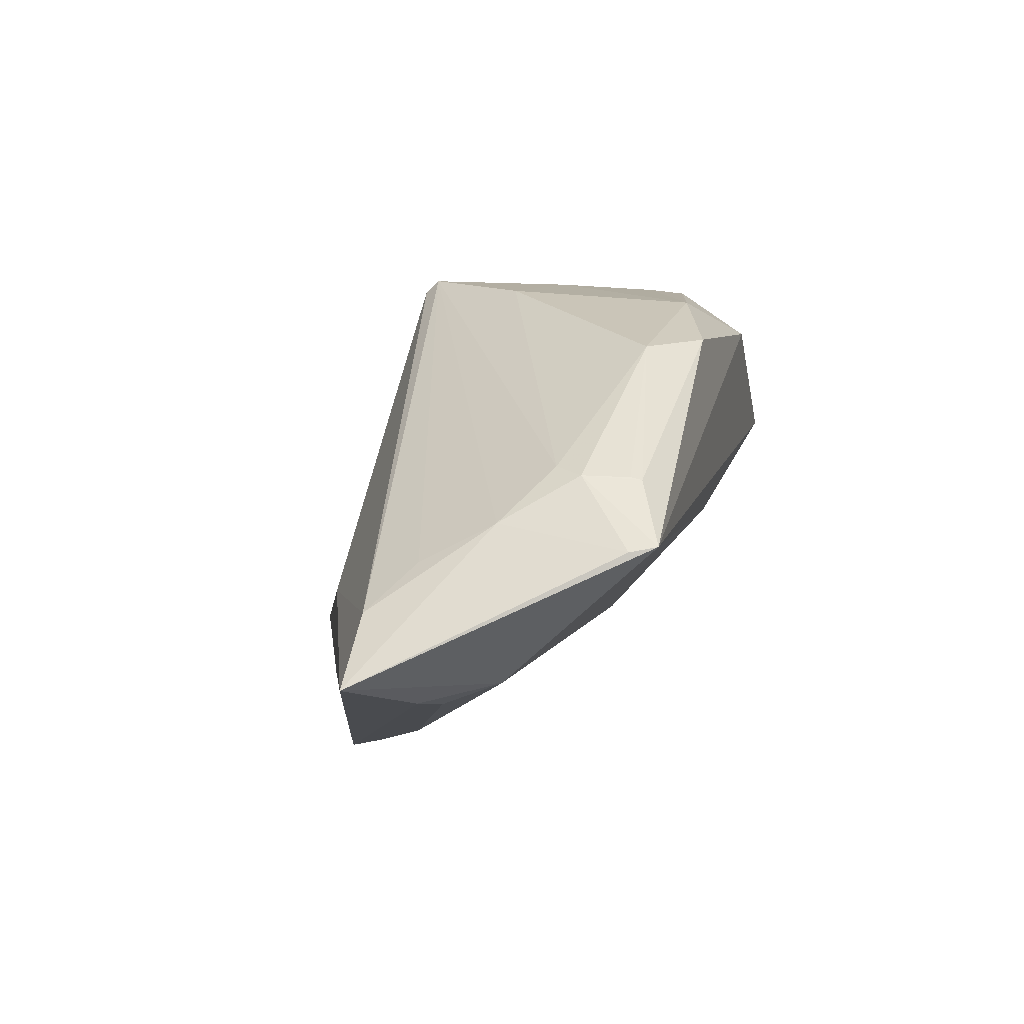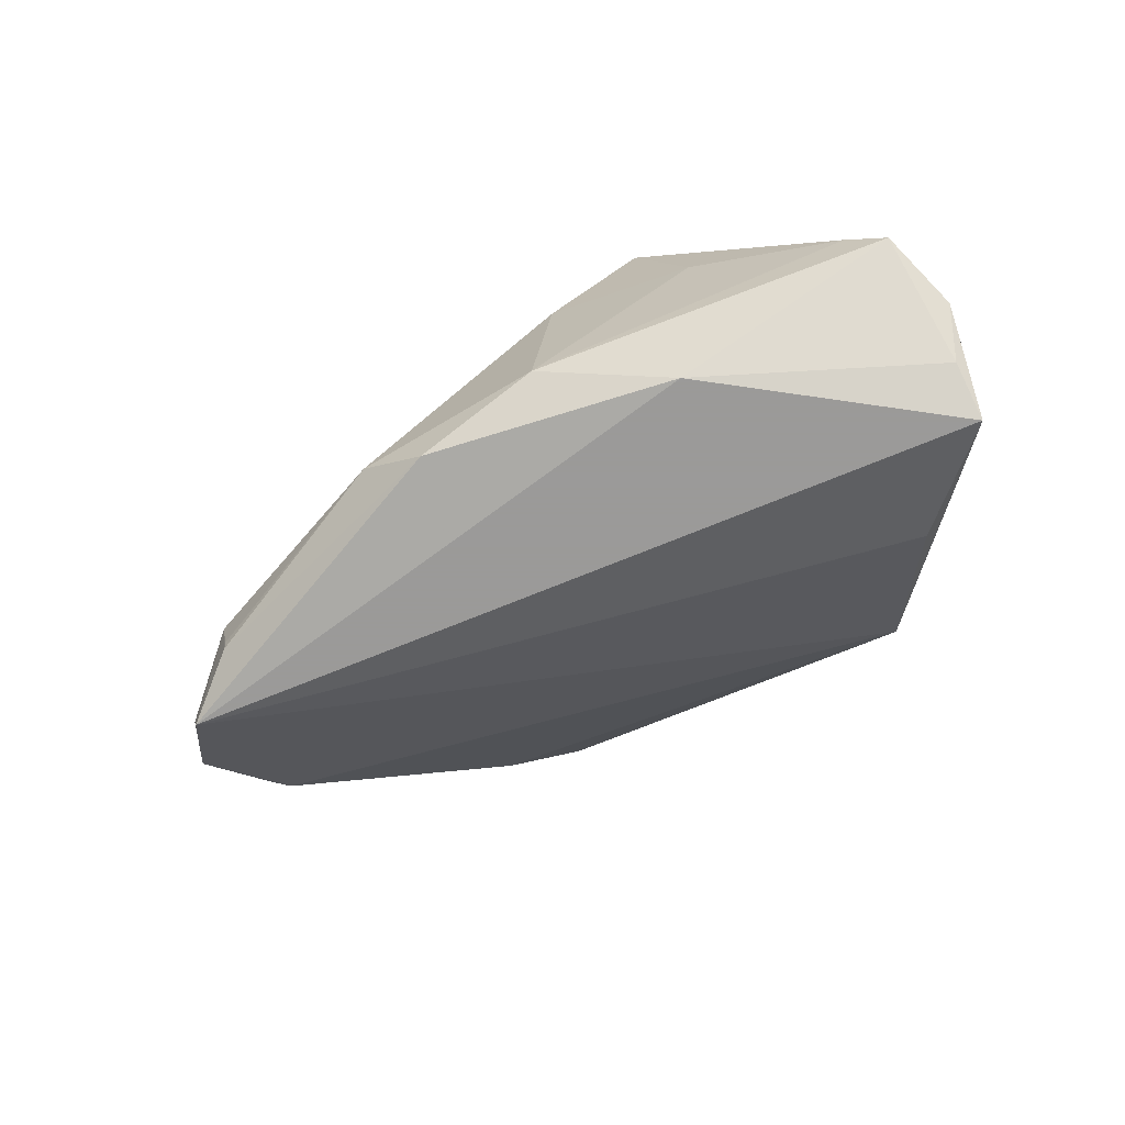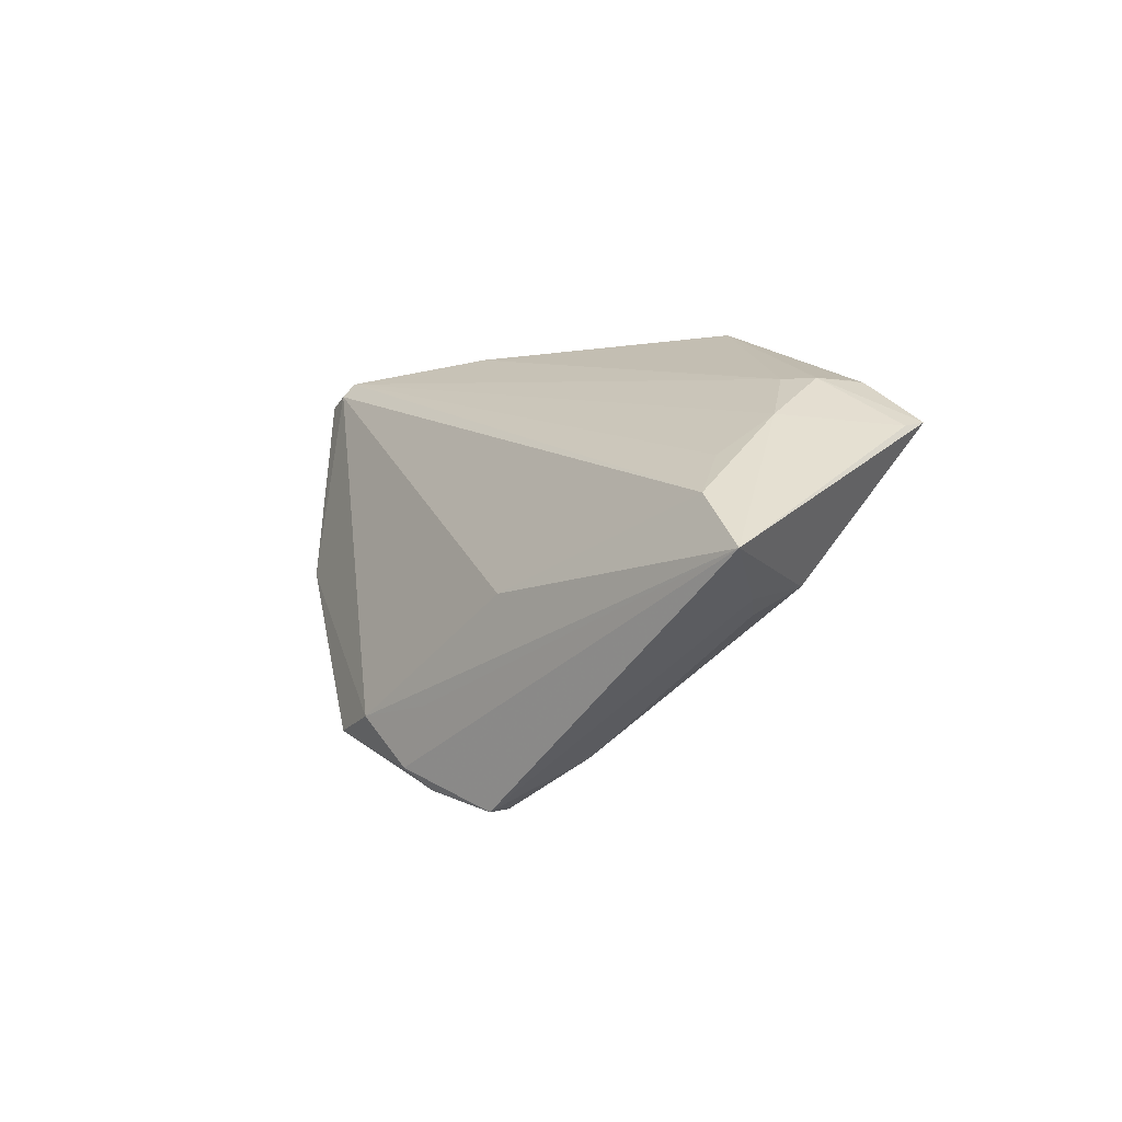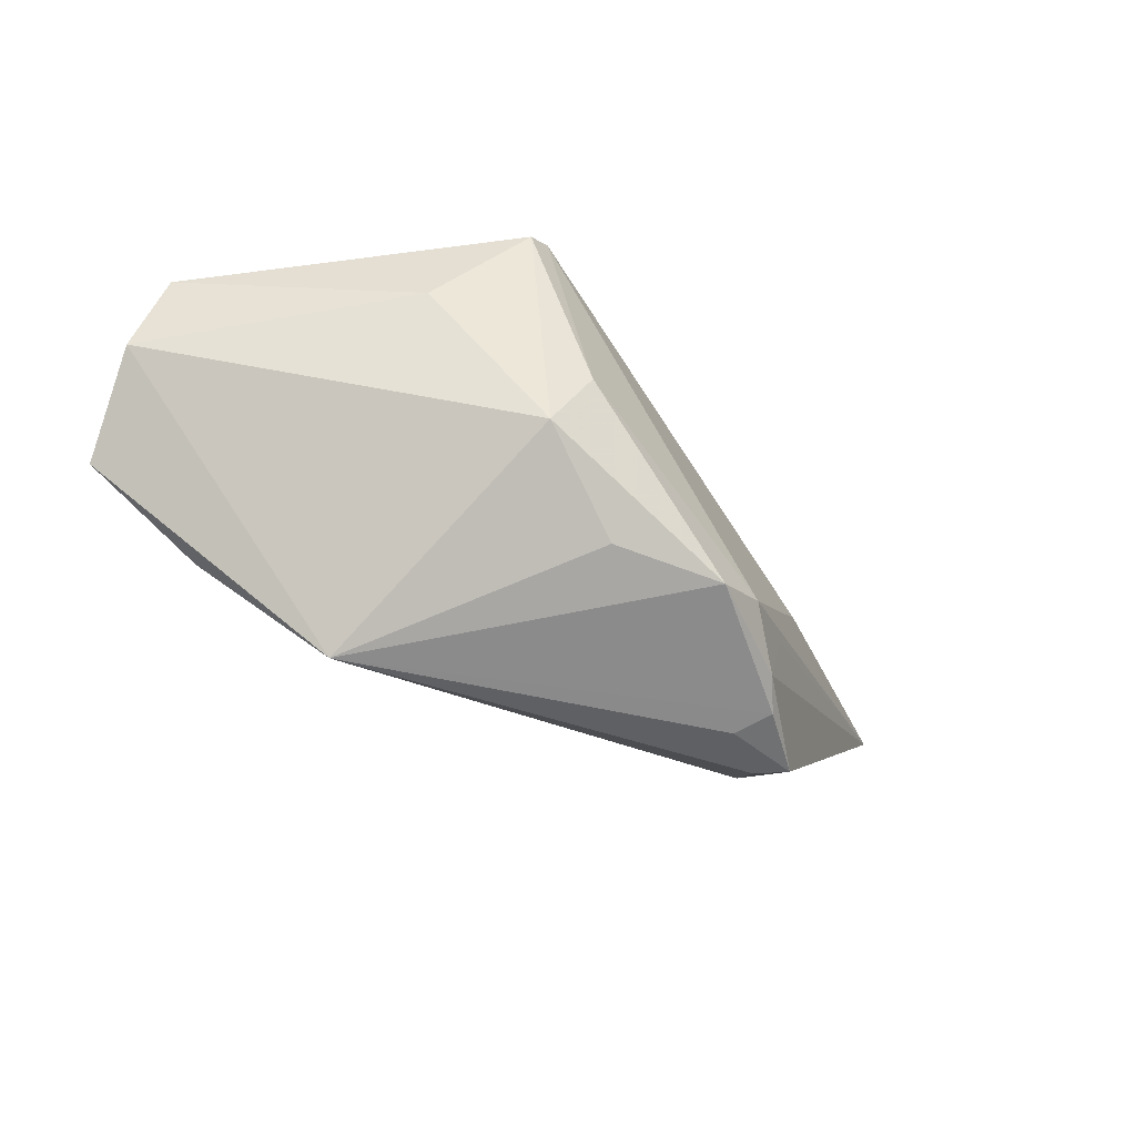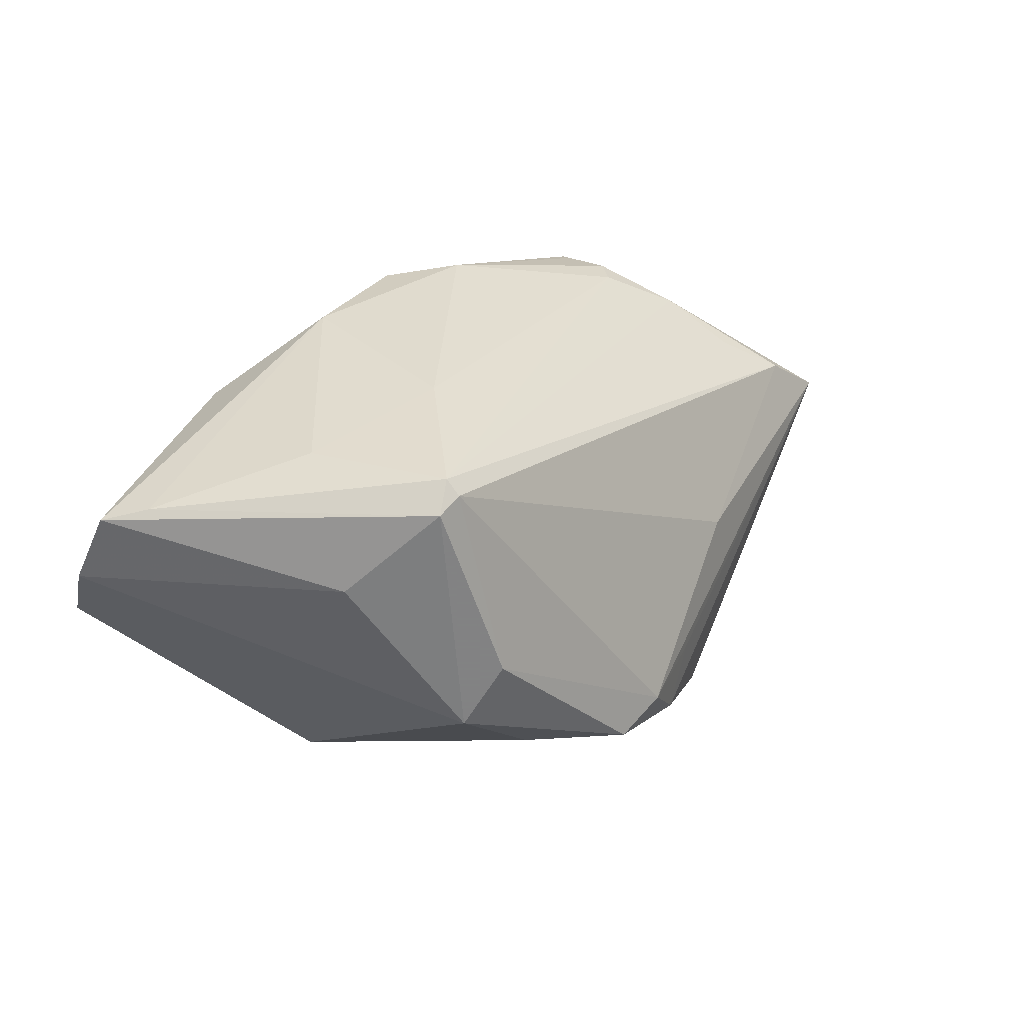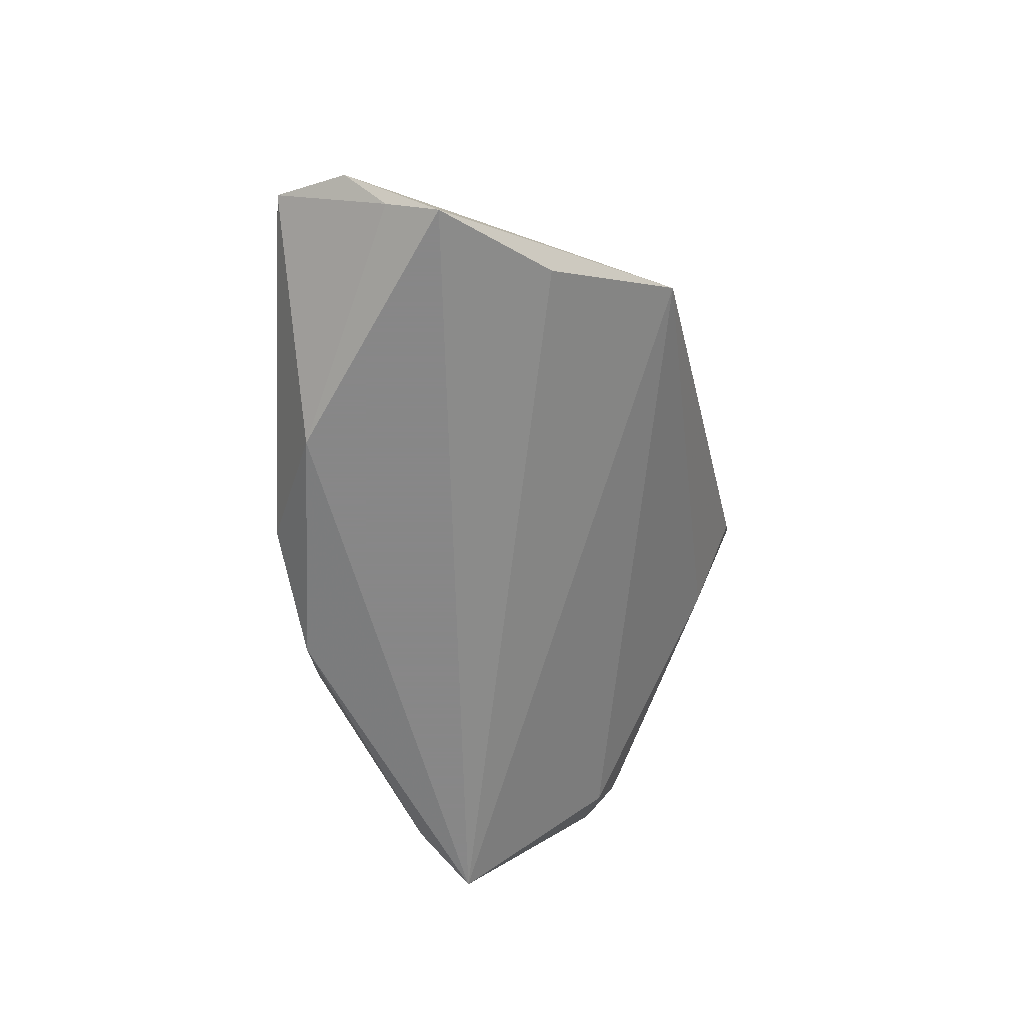
<metadata>
{"format":"obj","ext":"obj","renderer":"f3d","projection":"perspective","resolution":1024,"background":"white","views":[{"elev":24.1,"azim":103.8,"up":"+Y"},{"elev":-69.5,"azim":-145.0,"up":"+Z"},{"elev":1.0,"azim":66.1,"up":"+Y"},{"elev":-40.9,"azim":-50.1,"up":"+Y"},{"elev":30.4,"azim":-43.6,"up":"+Y"},{"elev":-62.6,"azim":-76.1,"up":"+Z"}]}
</metadata>
<code>
v 0.0279 -0.00502 0.0207
v 0.006769 -0.0205 0.02945
v -0.02327 0.02196 0.0208
v 0.04545 0.0153 -0.005587
v 0.03858 0.01977 -0.02009
v 0.01611 -0.02881 0.02416
v -0.02967 0.02081 0.002904
v -0.02613 0.0188 0.02273
v 0.05448 0.006293 0.008242
v 0.06297 0.0005416 0.00845
v -0.02021 -0.003833 0.02722
v -0.01013 0.0258 -0.01872
v 0.0473 0.01417 -0.02165
v 0.02912 -0.02421 0.009615
v 0.03973 0.01991 -0.01442
v -0.03442 0.007808 0.01424
v 0.05038 -0.007007 -6.023e-05
v -0.05321 0.004443 -0.01601
v 0.04818 0.01049 0.003237
v 0.03861 0.01957 -0.02152
v -0.0244 -0.0116 0.02449
v -0.02595 -0.03061 -0.006292
v -0.0365 -0.01696 -0.01876
v 0.01657 -0.01863 0.02569
v -0.01235 -0.02118 0.02328
v -0.01225 0.02496 0.00621
v 0.04894 -0.00398 -0.007024
v -0.02291 0.0202 0.02255
v 0.005117 0.02587 -0.02333
v 0.01469 -0.0302 0.01953
v 0.03749 0.0198 -0.01094
v 0.0247 -0.03052 0.02033
v 0.02215 -0.03061 0.01688
v 0.01282 -0.02629 0.02665
v -0.04913 -0.006409 -0.0249
v 0.04608 0.01467 -0.0249
v -0.05152 0.01376 -0.01188
v -0.0003767 -0.02285 0.02997
v -0.02425 0.01701 -0.0249
v -0.0502 -0.0001478 -0.0214
v 0.01294 0.02708 -0.01721
v -0.04717 0.01538 -0.007571
v 0.05416 -0.005123 0.001956
f 27 36 10
f 36 27 22
f 39 37 12
f 32 22 33
f 1 2 10
f 33 22 14
f 14 22 27
f 14 32 33
f 18 22 21
f 29 39 12
f 36 39 29
f 35 39 36
f 35 22 18
f 9 1 10
f 4 9 10
f 4 31 3
f 10 2 24
f 2 1 28
f 28 9 3
f 1 9 28
f 12 37 42
f 42 7 12
f 3 7 42
f 10 32 43
f 43 27 10
f 16 37 18
f 18 21 16
f 36 29 20
f 41 29 12
f 41 20 29
f 36 22 23
f 23 35 36
f 22 35 23
f 18 37 40
f 40 35 18
f 37 39 40
f 39 35 40
f 3 9 19
f 19 4 3
f 9 4 19
f 2 38 34
f 34 24 2
f 34 32 10
f 10 24 34
f 22 32 30
f 25 21 22
f 22 38 25
f 25 38 21
f 21 38 11
f 11 38 2
f 2 28 11
f 32 14 17
f 17 43 32
f 17 14 27
f 27 43 17
f 31 4 15
f 15 41 31
f 36 20 15
f 3 31 26
f 31 41 26
f 26 41 12
f 26 7 3
f 12 7 26
f 6 38 22
f 22 30 6
f 6 34 38
f 32 34 6
f 6 30 32
f 8 16 21
f 21 11 8
f 8 11 28
f 37 16 8
f 8 28 3
f 3 42 8
f 8 42 37
f 13 4 10
f 10 36 13
f 13 15 4
f 36 15 13
f 20 41 5
f 5 15 20
f 41 15 5

</code>
